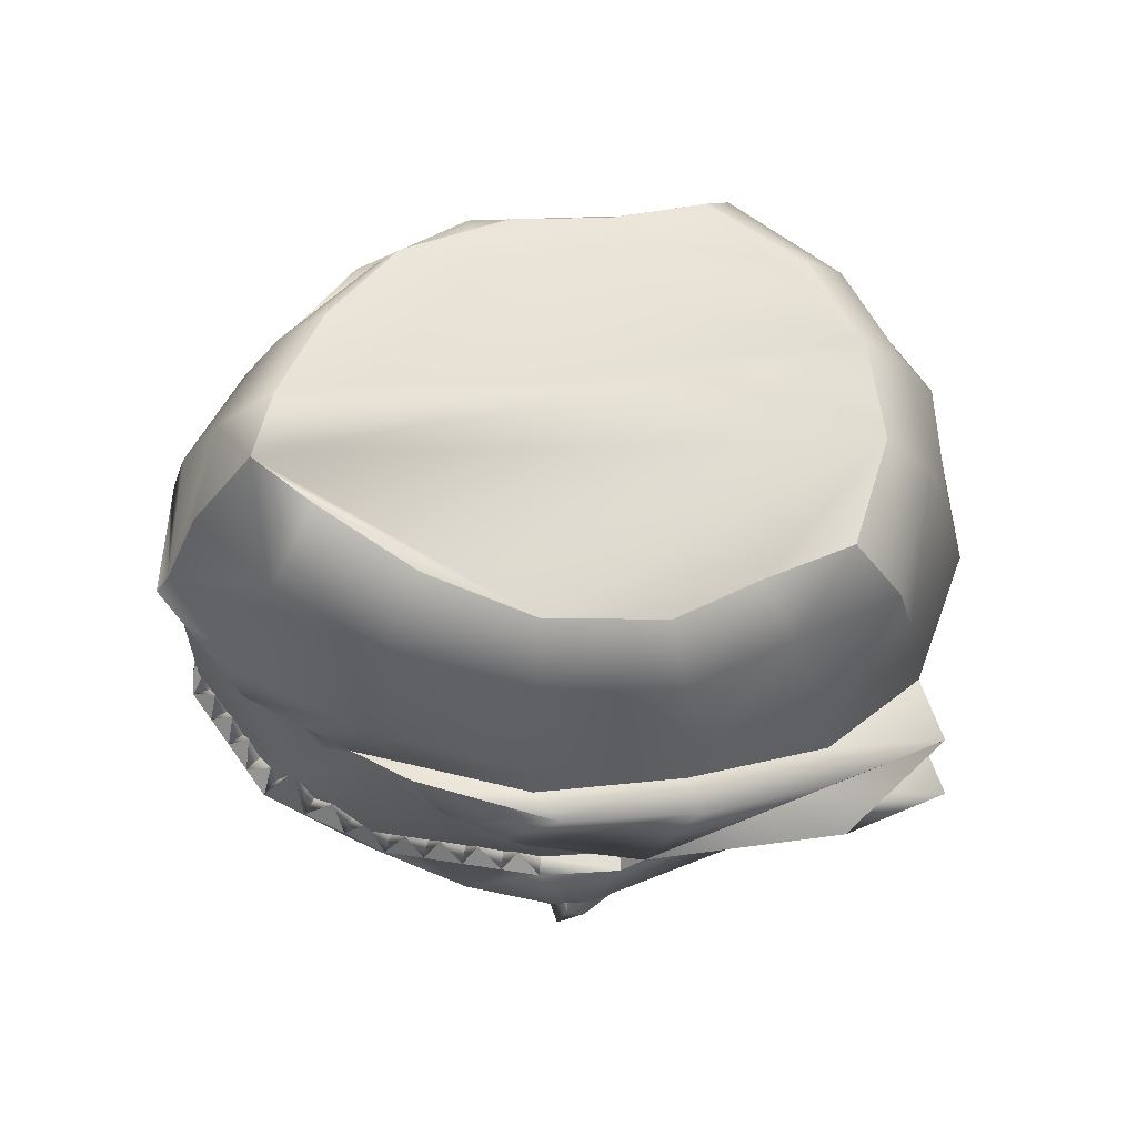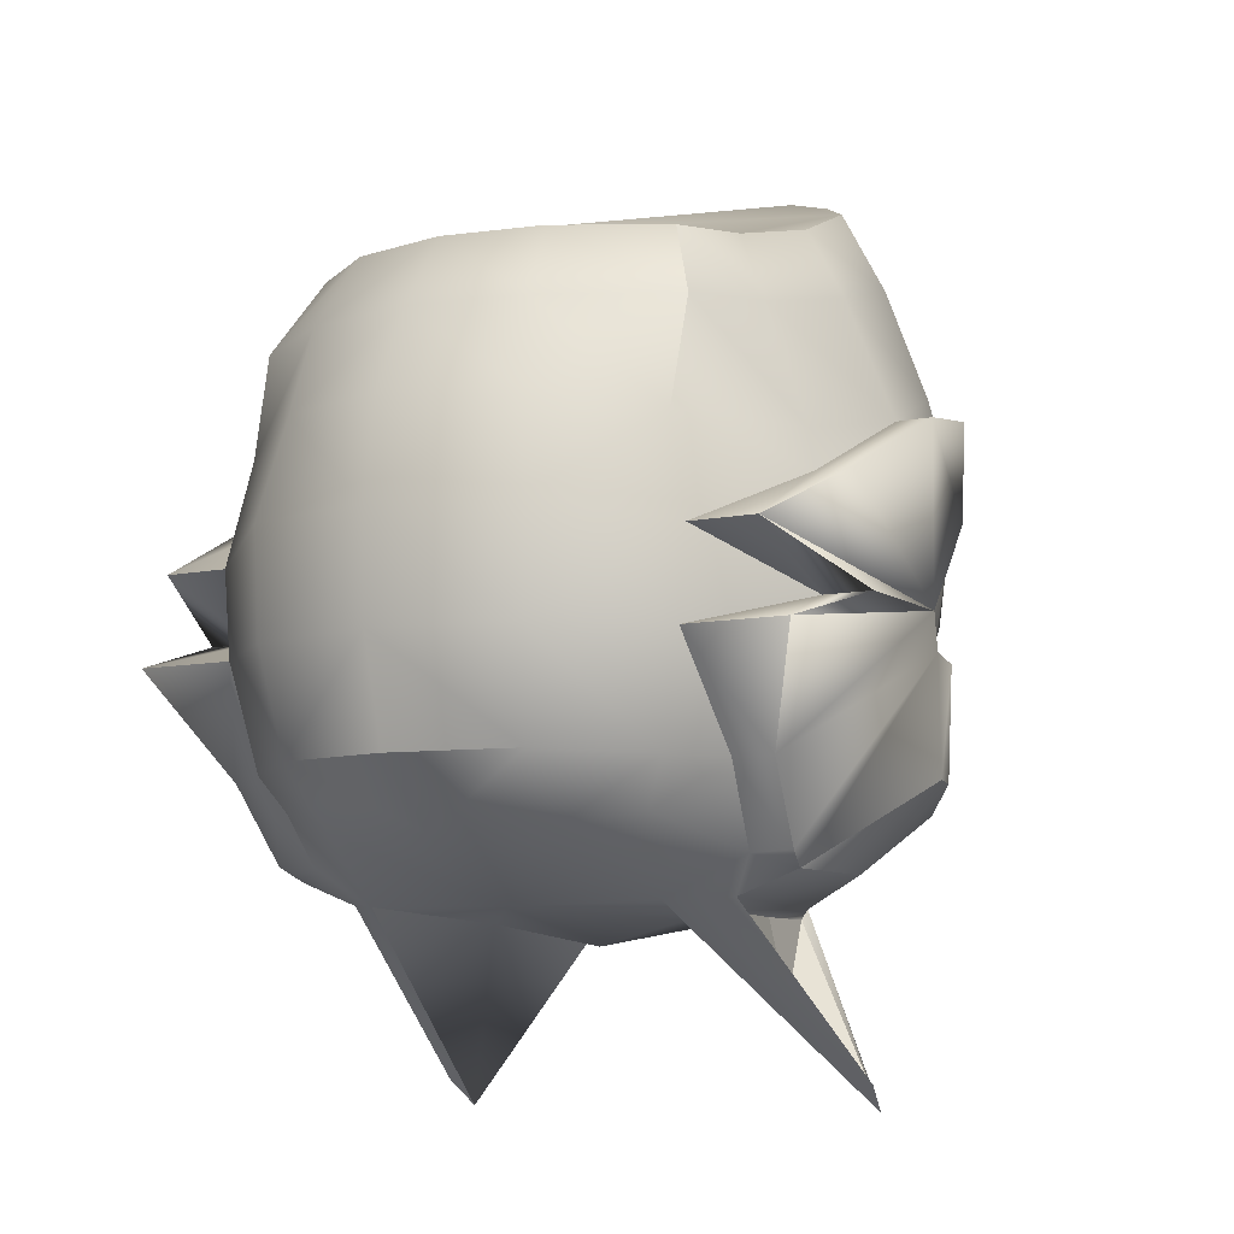
<metadata>
{"format":"obj","ext":"obj","renderer":"f3d","projection":"perspective","resolution":1024,"background":"white","views":[{"elev":66.5,"azim":160.3,"up":"+Y"},{"elev":-7.9,"azim":-58.3,"up":"+Y"}]}
</metadata>
<code>
o new_helmet
v 0.3747 -2.867 0.000602
v 0.375 -3.078 0.000619
v 0.3603 -2.867 0.000578
v 0.3606 -3.079 0.000595
v 0.3213 -3.158 -0.06711
v 0.3387 -2.891 -0.08938
v 0.1739 -3.004 -0.2304
v 0.1552 -3.11 -0.2113
v 0.2618 -3.101 -0.1564
v 0.3258 -2.891 -0.08096
v 0.2672 -2.917 -0.135
v 0.3338 -3.085 -0.08869
v 0.1203 -3.42 -0.1758
v -0.05038 -3.287 -0.1616
v 0.1308 -3.437 -0.1781
v 0.09701 -3.358 -0.1204
v 0.2256 -2.96 -0.2012
v 0.2172 -2.96 -0.1758
v 0.3657 -2.873 -0.02189
v 0.335 -2.908 -0.06624
v 0.3499 -2.9 -0.02893
v 0.3585 -2.896 -0.007277
v 0.3034 -2.905 -0.1222
v 0.3116 -2.898 -0.09401
v 0.2921 -2.906 -0.112
v 0.3068 -2.921 -0.1025
v 0.2924 -2.957 -0.1235
v 0.2422 -2.939 -0.1554
v 0.2297 -2.949 -0.1656
v 0.2317 -2.97 -0.1698
v 0.2568 -2.952 -0.1498
v 0.2668 -2.945 -0.1417
v 0.2127 -2.971 -0.2085
v 0.1922 -2.982 -0.1961
v 0.1797 -2.993 -0.2063
v 0.1797 -3.008 -0.2114
v 0.2055 -2.989 -0.1908
v 0.2172 -2.981 -0.1815
v 0.3537 -3.084 -0.07282
v 0.3608 -3.082 -0.04834
v 0.3679 -3.08 -0.02386
v 0.3405 -3.084 -0.06637
v 0.3472 -3.082 -0.04405
v 0.3539 -3.08 -0.02173
v 0.3351 -3.068 -0.08298
v 0.3585 -3.062 -0.01182
v 0.3513 -3.064 -0.03398
v 0.3444 -3.066 -0.05535
v 0.2858 -3.096 -0.1339
v 0.3098 -3.091 -0.1113
v 0.3202 -3.053 -0.09938
v 0.2981 -3.077 -0.1255
v 0.278 -3.081 -0.1486
v 0.2158 -3.106 -0.1973
v 0.2432 -3.104 -0.1832
v 0.1818 -3.108 -0.1976
v 0.2085 -3.106 -0.1839
v 0.2351 -3.104 -0.1702
v 0.2526 -3.085 -0.1668
v 0.2274 -3.089 -0.179
v 0.2006 -3.093 -0.192
v 0.1716 -3.097 -0.206
v 0.3715 -3.088 0.000614
v 0.3701 -3.122 0.000614
v 0.3521 -3.145 0.000586
v 0.3566 -3.126 -0.04697
v 0.3344 -3.14 -0.06813
v 0.2598 -3.21 -0.1221
v 0.2811 -3.191 -0.1236
v 0.3656 -3.041 0.0006
v 0.364 -2.941 0.00059
v 0.09477 -3.109 -0.2292
v 0.1672 -3.004 -0.2165
v 0.1799 -3.019 -0.2156
v 0.1284 -3.06 -0.2236
v 0.3346 -2.946 -0.08159
v 0.276 -2.962 -0.1398
v 0.3365 -3.048 -0.07631
v 0.2765 -3.065 -0.1611
v 0.1245 -3.093 -0.2245
v 0.1742 -3.086 -0.2074
v 0.3516 -2.873 -0.01981
v 0.343 -2.879 -0.04019
v 0.3344 -2.885 -0.06058
v 0.3616 -2.894 0.000582
v 0.329 -2.911 -0.08119
v 0.3429 -2.904 -0.04637
v 0.2798 -2.937 -0.1292
v 0.3219 -2.914 -0.08804
v 0.2547 -2.928 -0.1452
v 0.1741 -3.012 -0.216
v 0.272 -2.941 -0.1376
v 0.2442 -2.961 -0.1598
v 0.2047 -2.971 -0.1859
v 0.1937 -2.998 -0.2003
v 0.2698 -3.249 0.000458
v 0.1597 -3.302 0.00028
v -0.2184 -2.889 -0.000378
v 0.3432 -3.17 0.000574
v -0.1788 -2.831 -0.000317
v -0.249 -2.955 -0.000424
v -0.2631 -3.032 -0.000441
v -0.1855 -3.247 -0.000296
v -0.09015 -3.292 -0.000134
v -0.2394 -3.196 -0.000389
v 0.03193 -3.317 7e-05
v 0.2847 -2.704 0.00044
v 0.3335 -2.771 0.000526
v -0.2604 -3.115 -0.00043
v 0.3636 -2.849 0.000582
v -0.1407 -3.234 -0.1472
v -0.1099 -2.829 -0.1509
v 0.2006 -2.736 -0.1054
v -0.1601 -2.969 -0.1755
v 0.2622 -2.873 -0.1514
v 0.04056 -2.8 -0.1719
v 0.04768 -2.949 -0.2388
v -0.1695 -3.116 -0.1875
v 0.09928 -3.109 -0.2439
v -0.17 -3.243 -0.09456
v -0.1409 -2.887 -0.1786
v -0.03333 -2.818 -0.158
v 0.2547 -2.71 -0.04436
v -0.164 -2.832 -0.07903
v 0.2549 -3.236 -0.1076
v 0.2351 -2.795 -0.129
v -0.1695 -3.048 -0.193
v 0.1566 -2.91 -0.2116
v 0.3268 -2.858 -0.0906
v -0.2235 -2.956 -0.09409
v 0.1322 -2.764 -0.1535
v -0.07171 -3.259 -0.184
v -0.06869 -2.973 -0.2302
v 0.03806 -2.856 -0.2038
v 0.08245 -3.081 -0.2497
v -0.1592 -3.198 -0.1677
v -0.2352 -3.115 -0.1088
v -0.2171 -3.195 -0.09941
v 0.298 -2.774 -0.0658
v 0.1441 -2.825 -0.1833
v -0.2018 -2.89 -0.0907
v -0.05185 -2.876 -0.1891
v -0.08362 -3.29 -0.122
v -0.2371 -3.033 -0.1123
v 0.161 -3.11 -0.2256
v 0.2706 -3.101 -0.169
v 0.2773 -2.916 -0.1465
v 0.3466 -3.085 -0.0973
v 0.07794 -3.081 -0.235
v 0.01657 -3.3 -0.08273
v -0.02662 -3.296 -0.1419
v 0.1301 -3.297 -0.1146
v 0.1126 -3.298 -0.04997
v 0.1427 -3.289 -0.1132
v 0.07082 -3.297 -0.1198
v 0.1063 -3.417 -0.1844
v -0.1121 -3.198 -0.1936
v -0.07085 -3.003 -0.2356
v -0.07555 -3.089 -0.243
v 0.1608 -2.933 -0.2162
v 0.04773 -2.949 -0.2672
v -0.1694 -3.116 -0.2697
v 0.212 -3.218 -0.1827
v -0.1694 -3.048 -0.247
v 0.278 -3.149 -0.1471
v 0.2427 -2.914 -0.1838
v -0.04944 -3.269 -0.2104
v 0.09992 -3.267 -0.1791
v -0.07069 -3.258 -0.2173
v -0.1121 -3.198 -0.2261
v -0.0708 -3.003 -0.264
v -0.07549 -3.089 -0.2813
v 0.1491 -2.932 -0.2446
v 0.1211 -3.199 -0.2351
v 0.1519 -3.2 -0.226
v 0.3567 -2.879 -0.04439
v 0.3477 -2.885 -0.06688
v 0.3239 -2.897 -0.1032
v 0.2644 -2.927 -0.1602
v 0.2515 -2.938 -0.1738
v 0.2386 -2.949 -0.1875
v 0.1998 -2.982 -0.2158
v 0.1868 -2.993 -0.2231
v 0.2959 -3.096 -0.1451
v 0.3213 -3.091 -0.1212
v 0.1884 -3.108 -0.2115
v 0.3473 -3.117 -0.05228
v 0.2745 -3.204 -0.097
v 0.2651 -3.178 -0.1413
v 0.2373 -3.213 -0.1513
v 0.327 -3.069 -0.09404
v 0.315 -3.072 -0.1053
v 0.2923 -2.932 -0.1177
v 0.3627 -3.062 0.000597
v 0.3211 -3.158 0.06818
v 0.3384 -2.891 0.09047
v 0.1731 -3.004 0.2309
v 0.1545 -3.11 0.2118
v 0.2612 -3.101 0.1573
v 0.3255 -2.891 0.08201
v 0.2668 -2.917 0.1359
v 0.3336 -3.085 0.08979
v 0.1197 -3.42 0.1762
v -0.05092 -3.287 0.1614
v 0.1302 -3.437 0.1786
v 0.09661 -3.358 0.1208
v 0.225 -2.96 0.2019
v 0.2167 -2.96 0.1765
v 0.3656 -2.873 0.02307
v 0.3348 -2.908 0.06732
v 0.3498 -2.9 0.03005
v 0.3585 -2.896 0.008431
v 0.303 -2.905 0.1232
v 0.3113 -2.898 0.09501
v 0.2918 -2.906 0.113
v 0.3065 -2.921 0.1035
v 0.292 -2.957 0.1244
v 0.2417 -2.939 0.1562
v 0.2292 -2.949 0.1663
v 0.2312 -2.97 0.1705
v 0.2563 -2.952 0.1506
v 0.2663 -2.945 0.1426
v 0.212 -2.971 0.2092
v 0.1916 -2.982 0.1967
v 0.1791 -2.993 0.2069
v 0.179 -3.008 0.212
v 0.2049 -2.989 0.1915
v 0.2166 -2.981 0.1822
v 0.3535 -3.084 0.07399
v 0.3606 -3.082 0.04953
v 0.3678 -3.08 0.02508
v 0.3403 -3.084 0.06749
v 0.3471 -3.082 0.04519
v 0.3538 -3.08 0.02289
v 0.3348 -3.068 0.08408
v 0.3585 -3.062 0.013
v 0.3512 -3.064 0.03514
v 0.3442 -3.066 0.05648
v 0.2853 -3.096 0.1348
v 0.3094 -3.091 0.1123
v 0.3199 -3.053 0.1004
v 0.2977 -3.077 0.1264
v 0.2775 -3.081 0.1495
v 0.2151 -3.106 0.198
v 0.2426 -3.104 0.184
v 0.1812 -3.108 0.1982
v 0.2079 -3.106 0.1846
v 0.2346 -3.104 0.1709
v 0.2521 -3.085 0.1676
v 0.2268 -3.089 0.1798
v 0.1999 -3.093 0.1926
v 0.171 -3.097 0.2065
v 0.3564 -3.126 0.04815
v 0.3342 -3.14 0.06924
v 0.2594 -3.21 0.123
v 0.2807 -3.191 0.1246
v 0.09401 -3.109 0.2295
v 0.1665 -3.004 0.217
v 0.1792 -3.019 0.2162
v 0.1276 -3.06 0.224
v 0.3343 -2.946 0.08267
v 0.2755 -2.962 0.1407
v 0.3362 -3.048 0.07742
v 0.276 -3.065 0.1621
v 0.1238 -3.093 0.2249
v 0.1735 -3.086 0.2079
v 0.3516 -2.873 0.02094
v 0.3429 -2.879 0.04129
v 0.3342 -2.885 0.06165
v 0.3287 -2.911 0.08225
v 0.3427 -2.904 0.04747
v 0.2794 -2.937 0.1301
v 0.3216 -2.914 0.08907
v 0.2542 -2.928 0.146
v 0.1734 -3.012 0.2166
v 0.2715 -2.941 0.1385
v 0.2437 -2.961 0.1606
v 0.2041 -2.971 0.1866
v 0.193 -2.998 0.2009
v -0.1412 -3.234 0.1467
v -0.1104 -2.829 0.1505
v 0.2002 -2.736 0.1061
v -0.1607 -2.969 0.1749
v 0.2617 -2.873 0.1522
v 0.03999 -2.8 0.172
v 0.04689 -2.949 0.2389
v -0.1701 -3.116 0.1869
v 0.09847 -3.109 0.2442
v -0.1703 -3.243 0.09402
v -0.1415 -2.887 0.1781
v -0.03385 -2.818 0.1579
v 0.2545 -2.71 0.04514
v -0.1643 -2.832 0.07845
v 0.2546 -3.236 0.1085
v 0.2347 -2.795 0.1297
v -0.1701 -3.048 0.1924
v 0.1559 -2.91 0.2121
v 0.3265 -2.858 0.09164
v -0.2238 -2.956 0.09333
v 0.1317 -2.764 0.1539
v -0.07232 -3.259 0.1837
v -0.06945 -2.973 0.2299
v 0.03738 -2.856 0.2039
v 0.08162 -3.081 0.25
v -0.1598 -3.198 0.1672
v -0.2356 -3.115 0.108
v -0.2174 -3.195 0.0987
v 0.2978 -2.774 0.06673
v 0.1435 -2.825 0.1837
v -0.2021 -2.89 0.08999
v -0.05247 -2.875 0.1889
v -0.08403 -3.29 0.1217
v -0.2375 -3.033 0.1115
v 0.1602 -3.11 0.2261
v 0.2701 -3.101 0.1699
v 0.2768 -2.916 0.1474
v 0.3463 -3.085 0.09845
v 0.07716 -3.081 0.2353
v 0.0163 -3.3 0.08282
v -0.02709 -3.296 0.1418
v 0.1297 -3.297 0.1151
v 0.1124 -3.298 0.05037
v 0.1423 -3.289 0.1137
v 0.07042 -3.297 0.1201
v 0.1056 -3.417 0.1848
v -0.1128 -3.198 0.1933
v -0.07163 -3.003 0.2353
v -0.07636 -3.089 0.2428
v 0.1601 -2.933 0.2167
v 0.04684 -2.949 0.2674
v -0.1703 -3.116 0.2692
v 0.2114 -3.218 0.1834
v -0.1702 -3.048 0.2464
v 0.2775 -3.149 0.148
v 0.2421 -2.914 0.1846
v -0.05013 -3.269 0.2103
v 0.09933 -3.267 0.1795
v -0.07141 -3.258 0.2171
v -0.1128 -3.198 0.2258
v -0.07167 -3.003 0.2637
v -0.07642 -3.089 0.2811
v 0.1483 -2.932 0.2451
v 0.1203 -3.199 0.2355
v 0.1512 -3.2 0.2265
v 0.3565 -2.879 0.04553
v 0.3474 -2.885 0.068
v 0.3235 -2.897 0.1042
v 0.2639 -2.927 0.161
v 0.2509 -2.938 0.1746
v 0.2379 -2.949 0.1883
v 0.1991 -2.982 0.2164
v 0.1861 -2.993 0.2237
v 0.2955 -3.096 0.1461
v 0.3209 -3.091 0.1223
v 0.1877 -3.108 0.2121
v 0.3472 -3.117 0.05343
v 0.2742 -3.204 0.09793
v 0.2646 -3.178 0.1422
v 0.2368 -3.213 0.1521
v 0.3267 -3.069 0.09511
v 0.3147 -3.072 0.1064
v 0.2919 -2.932 0.1187
f 13 154 15
f 151 155 16
f 155 152 16
f 13 151 16
f 154 153 15
f 143 156 15
f 147 23 27
f 145 8 62
f 2 41 46
f 17 181 30
f 152 13 16
f 146 9 53
f 7 183 36
f 150 143 15
f 153 150 15
f 151 156 14
f 84 177 87
f 82 19 22
f 19 1 22
f 1 3 22
f 26 27 193
f 83 176 21
f 176 19 21
f 19 82 21
f 6 177 20
f 177 176 87
f 176 83 87
f 10 6 20
f 177 84 20
f 23 178 26
f 178 6 89
f 6 10 89
f 24 178 89
f 23 193 27
f 147 88 11
f 178 24 26
f 25 23 26
f 181 180 93
f 180 179 31
f 179 147 32
f 147 11 32
f 90 179 32
f 181 29 30
f 18 17 30
f 180 28 93
f 29 181 93
f 179 90 31
f 28 180 31
f 183 182 95
f 182 33 37
f 33 17 38
f 17 18 38
f 94 33 38
f 183 35 36
f 73 7 36
f 182 34 95
f 35 183 95
f 33 94 37
f 34 182 37
f 41 40 47
f 40 39 48
f 39 148 45
f 148 12 45
f 42 39 45
f 41 44 46
f 4 2 46
f 40 43 47
f 44 41 47
f 39 42 48
f 43 40 48
f 184 49 52
f 185 192 51
f 148 191 12
f 148 185 51
f 49 184 53
f 184 146 53
f 50 185 52
f 185 184 52
f 186 56 61
f 54 57 60
f 55 58 59
f 9 146 59
f 146 55 59
f 56 186 62
f 186 145 62
f 57 54 61
f 54 186 61
f 58 55 60
f 55 54 60
f 64 65 67
f 63 64 66
f 187 63 66
f 187 66 67
f 66 64 67
f 163 69 190
f 190 69 68
f 68 69 188
f 188 69 5
f 5 69 189
f 189 69 163
f 91 75 73
f 77 51 79
f 31 32 77
f 10 20 86
f 20 84 87
f 21 22 71
f 87 83 21
f 21 82 22
f 22 3 85
f 26 89 76
f 26 193 25
f 92 11 88
f 26 24 89
f 86 89 10
f 29 32 30
f 136 120 138
f 137 136 138
f 125 97 154
f 138 103 105
f 110 139 108
f 139 113 123
f 129 126 139
f 139 107 108
f 140 115 128
f 131 126 140
f 116 140 134
f 134 128 117
f 114 158 127
f 127 159 118
f 100 141 98
f 98 130 101
f 6 23 115
f 124 121 141
f 141 114 130
f 112 142 121
f 121 133 114
f 142 117 133
f 122 134 142
f 157 136 118
f 157 111 136
f 133 117 158
f 160 117 128
f 97 106 153
f 111 143 120
f 120 104 103
f 132 14 143
f 102 137 109
f 125 5 99
f 127 137 144
f 114 144 130
f 130 102 101
f 147 128 115
f 119 149 72
f 119 8 145
f 109 138 105
f 97 153 154
f 153 106 150
f 131 124 107
f 135 170 162
f 13 15 156
f 150 104 143
f 166 160 147
f 155 14 154
f 135 162 172
f 135 161 7
f 14 168 154
f 125 190 68
f 163 186 54
f 171 161 135
f 154 163 125
f 159 162 118
f 119 169 170
f 166 179 180
f 157 169 132
f 164 159 127
f 117 171 158
f 33 183 173
f 167 119 174
f 165 184 185
f 164 171 135
f 175 145 163
f 135 172 164
f 135 119 170
f 146 165 163
f 175 168 174
f 158 164 127
f 118 170 157
f 119 167 169
f 175 163 168
f 173 166 17
f 117 173 161
f 173 7 161
f 174 145 175
f 167 174 168
f 132 167 14
f 5 165 148
f 73 135 7
f 19 177 129
f 187 2 63
f 187 148 2
f 189 165 5
f 67 5 148
f 148 187 67
f 99 67 65
f 70 194 46
f 46 44 47
f 48 47 43
f 48 42 45
f 45 12 191
f 52 192 50
f 52 49 53
f 53 9 59
f 60 59 58
f 60 57 61
f 62 61 56
f 192 52 51
f 76 51 27
f 74 75 91
f 75 149 73
f 88 77 92
f 75 74 81
f 77 74 38
f 74 91 36
f 95 74 36
f 95 37 74
f 37 38 74
f 30 93 77
f 93 31 77
f 38 30 77
f 32 92 77
f 79 74 77
f 45 51 78
f 81 80 75
f 71 76 87
f 76 86 20
f 20 87 76
f 87 21 71
f 22 85 71
f 76 27 26
f 89 86 76
f 81 79 60
f 79 51 52
f 81 60 61
f 149 80 72
f 78 70 47
f 70 46 47
f 47 48 78
f 79 59 60
f 72 80 8
f 8 81 62
f 61 62 81
f 48 45 78
f 59 79 53
f 53 79 52
f 191 192 51
f 76 70 78
f 46 194 4
f 203 323 321
f 320 206 324
f 324 206 321
f 203 206 320
f 323 205 322
f 325 312 205
f 316 217 213
f 314 252 198
f 2 236 231
f 207 220 350
f 321 206 203
f 315 243 199
f 197 226 352
f 319 205 312
f 322 205 319
f 320 325 203
f 269 271 346
f 267 212 209
f 209 212 1
f 1 212 3
f 216 362 217
f 268 211 345
f 345 211 209
f 209 211 267
f 196 210 346
f 346 271 345
f 345 271 268
f 200 210 196
f 346 210 269
f 213 216 347
f 347 273 196
f 196 273 200
f 214 273 347
f 213 362 215
f 272 316 201
f 347 216 214
f 215 216 213
f 350 277 349
f 349 221 348
f 348 222 316
f 316 222 201
f 274 222 348
f 350 220 219
f 208 220 207
f 349 277 218
f 219 277 350
f 348 221 274
f 218 221 349
f 352 279 351
f 351 227 223
f 223 228 207
f 207 228 208
f 278 228 223
f 352 226 225
f 258 226 197
f 351 279 224
f 225 279 352
f 223 227 278
f 224 227 351
f 231 237 230
f 230 238 229
f 229 235 317
f 317 235 202
f 232 235 229
f 231 236 234
f 4 236 2
f 230 237 233
f 234 237 231
f 229 238 232
f 233 238 230
f 353 242 239
f 354 361 240
f 360 317 202
f 317 241 354
f 239 243 353
f 353 243 315
f 240 242 354
f 354 242 353
f 355 251 246
f 244 250 247
f 245 249 248
f 199 249 315
f 315 249 245
f 246 252 355
f 355 252 314
f 247 251 244
f 244 251 355
f 248 250 245
f 245 250 244
f 64 254 65
f 63 253 64
f 356 253 63
f 356 254 253
f 253 254 64
f 332 359 256
f 359 255 256
f 255 357 256
f 357 195 256
f 195 358 256
f 358 332 256
f 275 258 260
f 262 241 217
f 221 262 222
f 200 270 210
f 210 271 269
f 211 71 212
f 271 211 268
f 211 212 267
f 212 85 3
f 216 261 273
f 216 215 362
f 276 272 201
f 216 273 214
f 270 200 273
f 220 222 219
f 289 305 307
f 306 305 287
f 97 294 323
f 103 307 105
f 110 308 298
f 308 282 295
f 298 295 284
f 107 308 108
f 309 284 295
f 300 295 282
f 285 309 300
f 303 297 309
f 283 327 302
f 296 287 328
f 100 310 293
f 98 299 310
f 284 213 196
f 293 290 281
f 310 283 290
f 281 311 291
f 290 302 311
f 311 286 303
f 291 303 285
f 326 287 305
f 280 326 305
f 302 327 286
f 329 297 286
f 97 322 106
f 280 312 301
f 289 104 312
f 301 312 204
f 102 306 313
f 99 357 294
f 306 296 313
f 313 283 299
f 102 299 101
f 297 316 284
f 288 318 304
f 288 198 257
f 109 307 306
f 97 323 322
f 322 319 106
f 100 291 300
f 304 331 339
f 203 325 205
f 104 319 312
f 329 335 316
f 323 320 324
f 304 341 331
f 304 197 330
f 337 204 323
f 294 255 332
f 244 314 332
f 340 304 330
f 323 332 337
f 328 331 341
f 288 339 338
f 350 348 335
f 326 338 339
f 328 333 296
f 286 340 330
f 342 352 223
f 336 343 288
f 354 353 334
f 333 304 340
f 344 332 314
f 304 333 341
f 304 339 288
f 315 332 334
f 344 343 337
f 327 333 340
f 339 287 326
f 288 338 336
f 344 337 332
f 342 207 335
f 286 342 329
f 342 330 197
f 343 314 288
f 336 337 343
f 301 336 338
f 195 317 334
f 304 258 197
f 110 346 345
f 356 63 2
f 356 2 317
f 358 334 332
f 254 317 195
f 317 254 356
f 99 254 195
f 70 236 194
f 236 237 234
f 238 233 237
f 238 235 232
f 235 360 202
f 242 240 361
f 242 243 239
f 243 249 199
f 250 248 249
f 250 251 247
f 252 246 251
f 361 241 242
f 261 241 263
f 259 275 260
f 260 258 318
f 272 262 217
f 260 266 259
f 262 228 259
f 259 226 275
f 279 226 259
f 279 259 227
f 227 259 228
f 220 262 277
f 277 262 221
f 228 262 220
f 222 262 276
f 264 259 266
f 241 235 263
f 266 265 198
f 71 271 261
f 261 210 270
f 210 261 271
f 271 71 211
f 212 71 85
f 261 216 217
f 273 261 270
f 266 250 264
f 264 242 241
f 266 251 250
f 318 265 260
f 263 237 70
f 70 237 236
f 237 263 238
f 264 250 249
f 257 198 265
f 198 252 266
f 251 266 252
f 238 263 235
f 249 243 264
f 243 242 264
f 360 241 361
f 261 70 71
f 236 4 194
f 13 152 154
f 143 14 156
f 151 13 156
f 23 25 193
f 147 27 88
f 185 50 192
f 148 51 191
f 77 27 51
f 36 91 73
f 35 34 94
f 36 73 35
f 95 36 35
f 94 18 29
f 95 35 94
f 37 95 94
f 29 28 90
f 37 94 29
f 38 37 29
f 29 90 11
f 11 92 32
f 32 31 93
f 30 38 29
f 32 93 30
f 29 11 32
f 136 111 120
f 137 118 136
f 125 96 97
f 138 120 103
f 110 129 139
f 139 126 113
f 129 115 126
f 139 123 107
f 140 126 115
f 131 113 126
f 116 131 140
f 134 140 128
f 114 133 158
f 100 124 141
f 98 141 130
f 115 129 6
f 6 178 23
f 23 147 115
f 124 112 121
f 141 121 114
f 112 122 142
f 121 142 133
f 142 134 117
f 122 116 134
f 157 132 111
f 111 132 143
f 120 143 104
f 102 144 137
f 99 96 125
f 125 188 5
f 127 118 137
f 114 127 144
f 130 144 102
f 147 160 128
f 119 135 149
f 119 72 8
f 109 137 138
f 123 113 131
f 131 116 122
f 122 112 124
f 124 100 107
f 107 123 131
f 131 122 124
f 150 106 104
f 166 173 160
f 154 152 155
f 155 151 14
f 14 167 168
f 125 163 190
f 68 188 125
f 55 146 163
f 163 145 186
f 54 55 163
f 154 168 163
f 159 172 162
f 181 17 166
f 166 147 179
f 180 181 166
f 157 170 169
f 164 172 159
f 117 161 171
f 173 17 33
f 33 182 183
f 183 7 173
f 185 148 165
f 165 146 184
f 158 171 164
f 118 162 170
f 117 160 173
f 174 119 145
f 132 169 167
f 73 149 135
f 110 1 19
f 19 176 177
f 177 6 129
f 129 110 19
f 189 163 165
f 99 5 67
f 76 78 51
f 88 27 77
f 79 81 74
f 45 191 51
f 81 8 80
f 149 75 80
f 76 71 70
f 203 205 323
f 325 204 312
f 320 204 325
f 213 217 362
f 272 217 316
f 354 241 361
f 360 241 317
f 262 264 241
f 258 275 226
f 258 226 279
f 224 225 258
f 208 278 224
f 274 218 219
f 219 208 224
f 224 258 279
f 224 279 227
f 201 274 219
f 219 224 227
f 219 227 228
f 276 201 219
f 277 221 222
f 222 276 219
f 219 228 220
f 220 277 222
f 289 280 305
f 306 307 305
f 97 96 294
f 103 289 307
f 110 108 308
f 308 292 282
f 298 308 295
f 107 292 308
f 309 297 284
f 300 309 295
f 285 303 309
f 303 286 297
f 283 296 327
f 100 98 310
f 98 101 299
f 196 298 284
f 284 316 213
f 213 347 196
f 293 310 290
f 310 299 283
f 281 290 311
f 290 283 302
f 311 302 286
f 291 311 303
f 280 301 326
f 280 289 312
f 289 103 104
f 102 109 306
f 294 96 99
f 99 195 357
f 306 287 296
f 313 296 283
f 102 313 299
f 297 329 316
f 288 257 318
f 288 314 198
f 109 105 307
f 300 282 292
f 292 107 100
f 100 293 281
f 291 285 300
f 100 281 291
f 300 292 100
f 104 106 319
f 329 342 335
f 324 321 323
f 323 204 320
f 337 336 204
f 294 357 255
f 255 359 332
f 332 315 245
f 244 355 314
f 332 245 244
f 323 294 332
f 328 287 331
f 335 207 350
f 350 349 348
f 348 316 335
f 326 301 338
f 328 341 333
f 286 327 340
f 223 207 342
f 342 197 352
f 352 351 223
f 334 317 354
f 353 315 334
f 327 296 333
f 339 331 287
f 286 330 342
f 343 344 314
f 301 204 336
f 304 318 258
f 209 1 110
f 110 298 196
f 110 196 346
f 345 209 110
f 358 195 334
f 99 65 254
f 261 217 241
f 272 276 262
f 264 262 259
f 241 360 235
f 266 260 265
f 318 257 265
f 261 263 70
l 25 11
l 10 24
l 24 25
l 84 10
l 3 82
l 215 201
l 200 214
l 214 215
l 269 200
l 3 267

</code>
